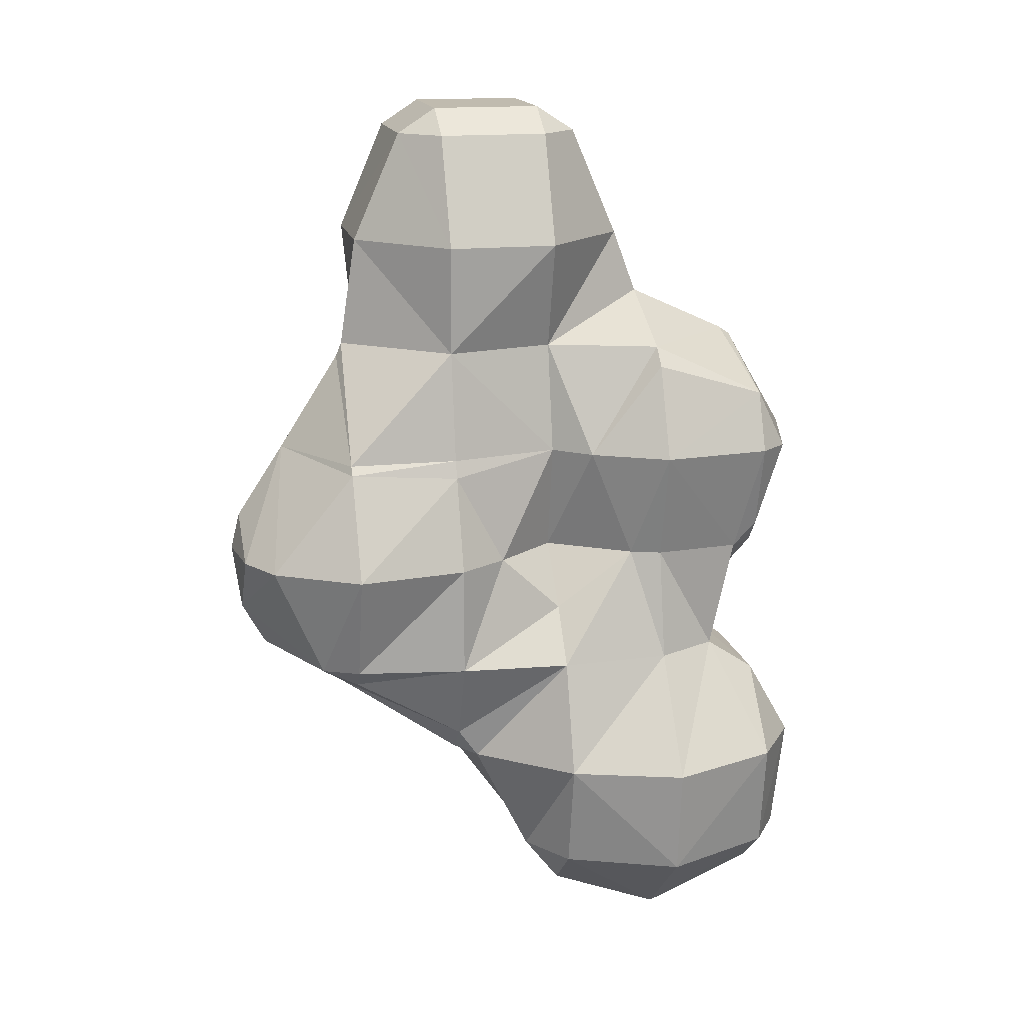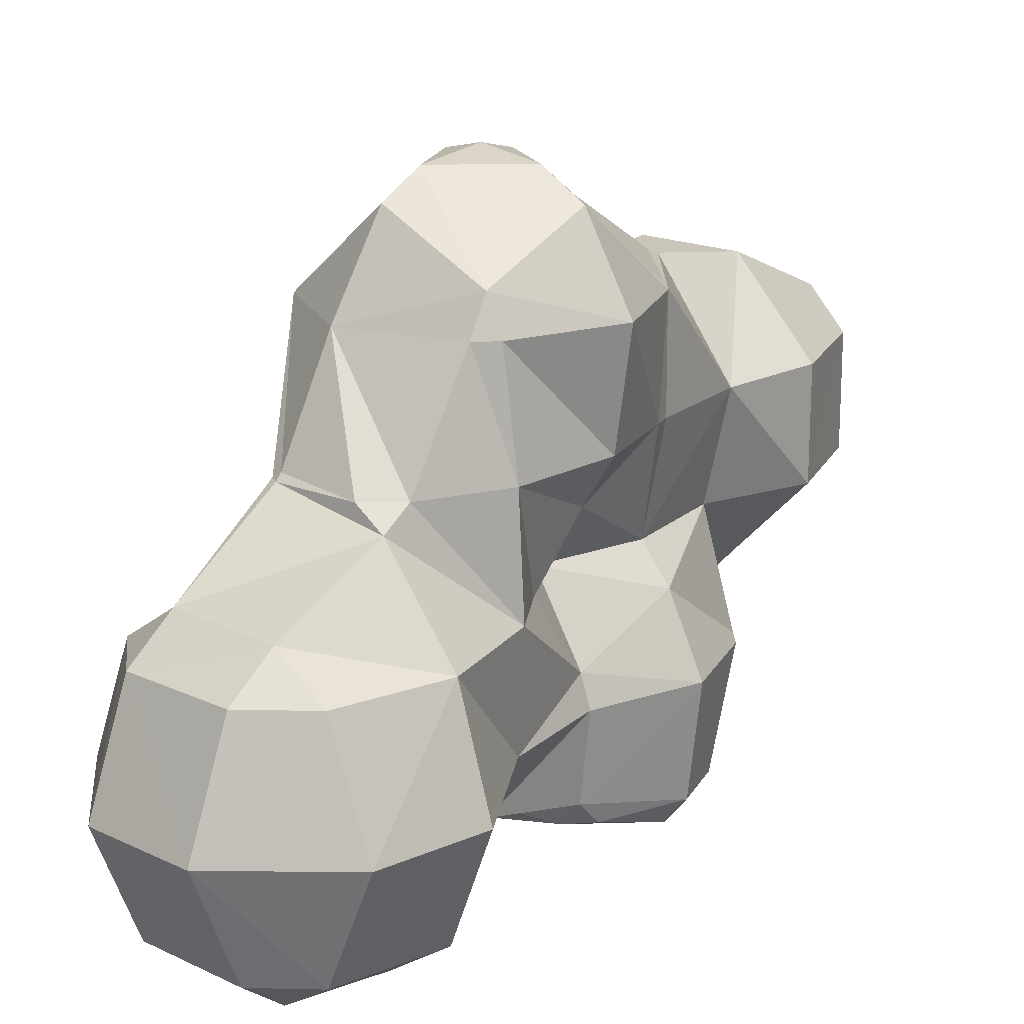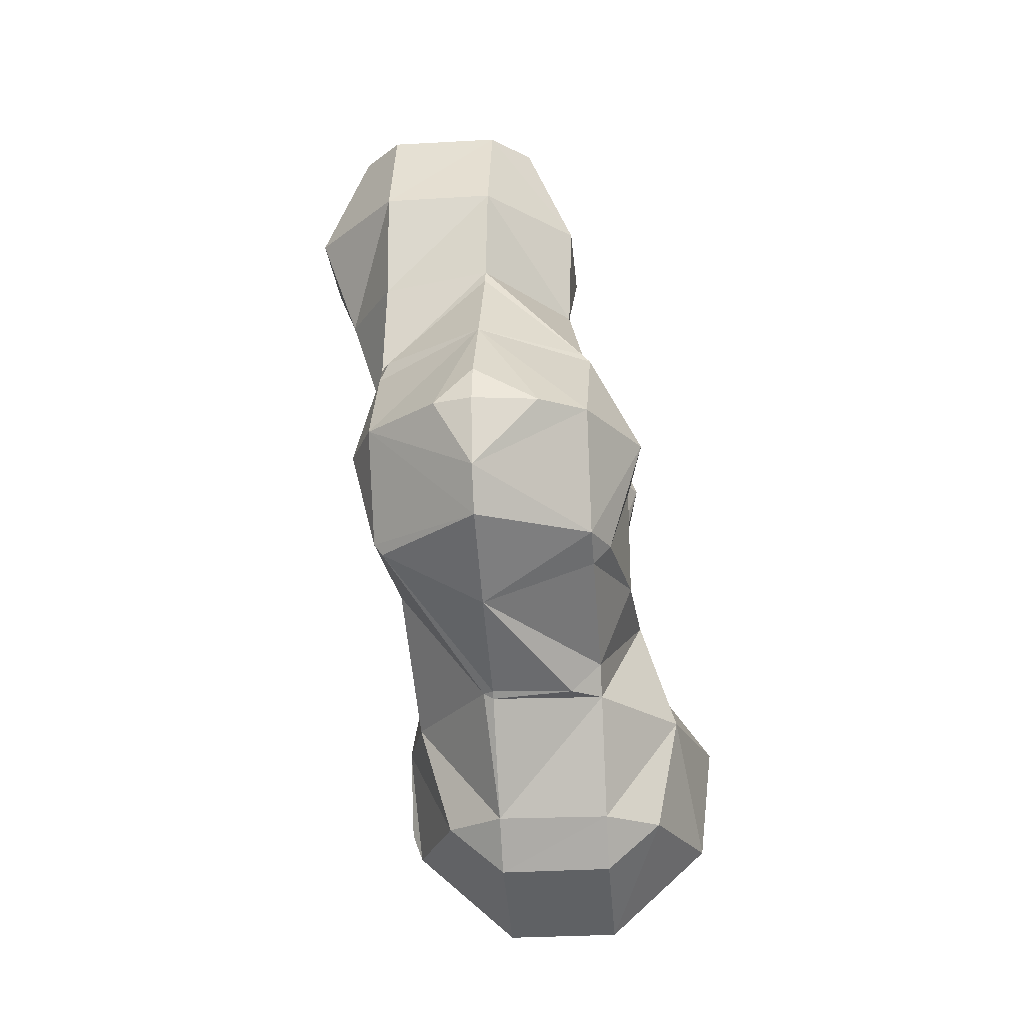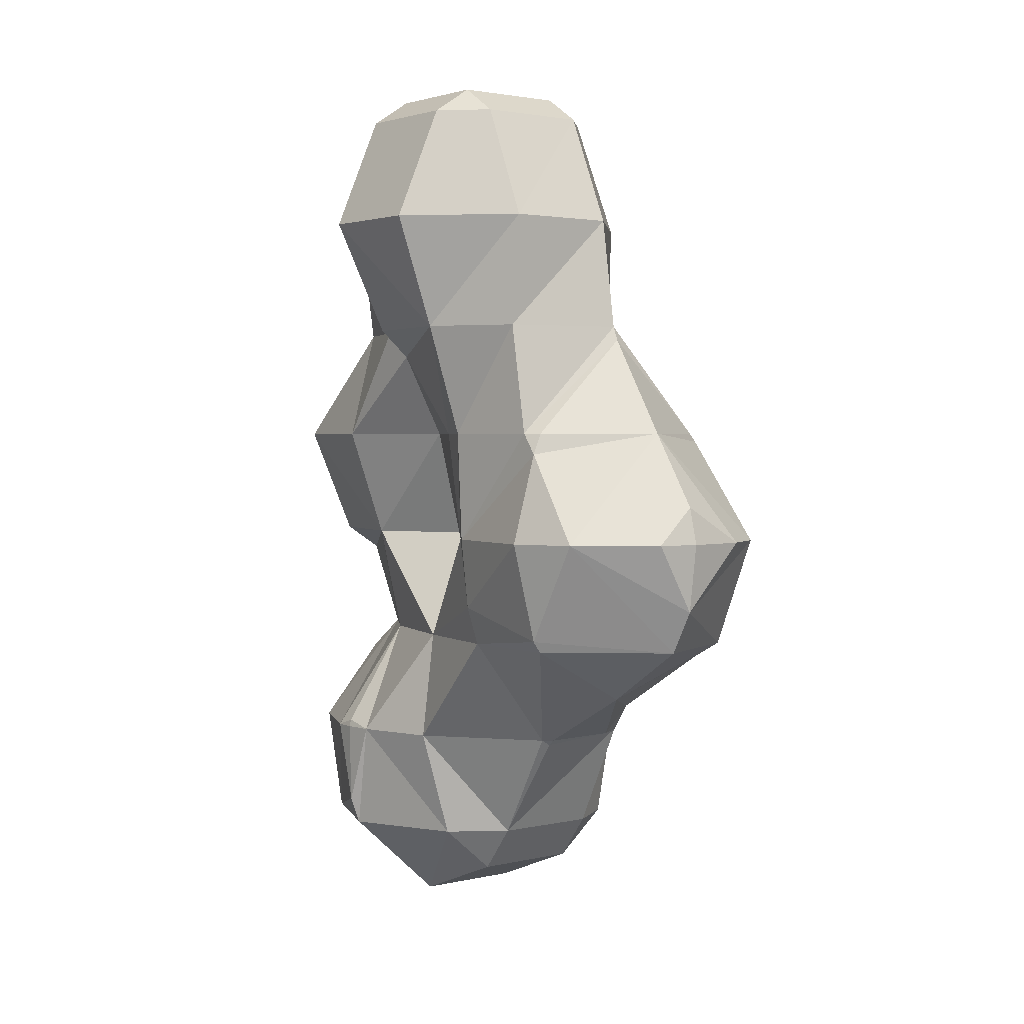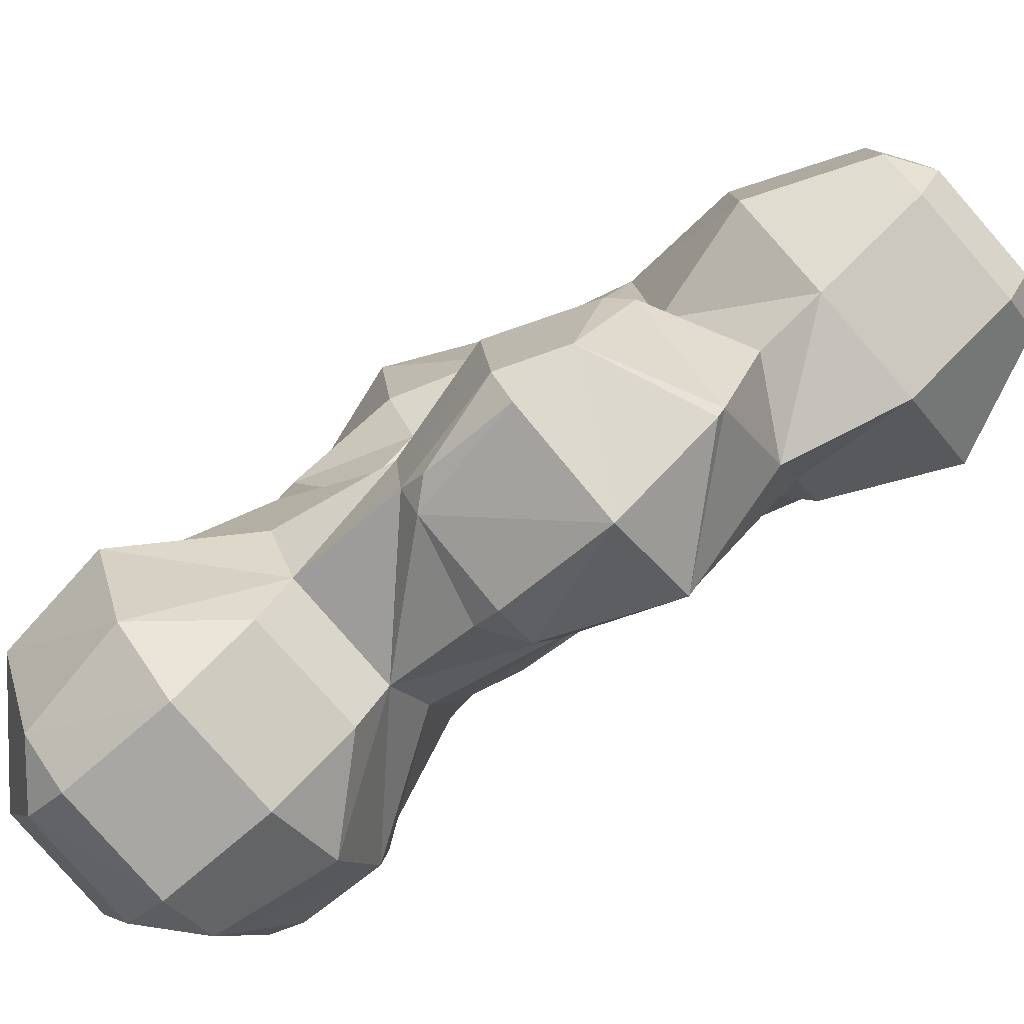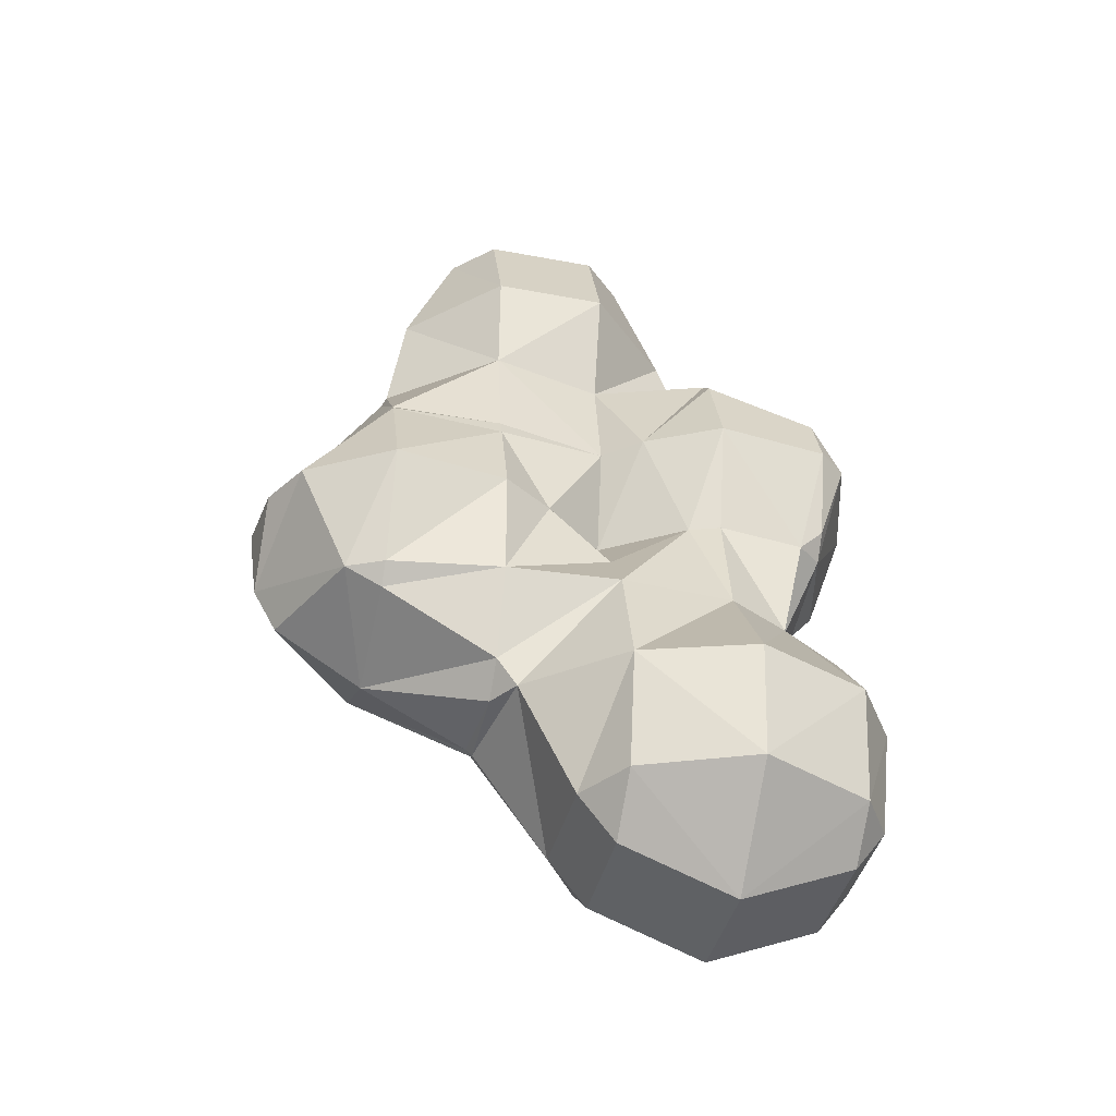
<metadata>
{"format":"obj","ext":"obj","renderer":"f3d","projection":"perspective","resolution":1024,"background":"white","views":[{"elev":16.2,"azim":-102.5,"up":"+Z"},{"elev":18.0,"azim":-137.0,"up":"+Y"},{"elev":-25.5,"azim":-174.9,"up":"+Z"},{"elev":2.1,"azim":141.9,"up":"+Z"},{"elev":-79.7,"azim":-48.8,"up":"+Y"},{"elev":-40.1,"azim":-103.1,"up":"+Z"}]}
</metadata>
<code>
o Mball
v 0.3619 0.4684 -3.279
v 0.397 1.405 -3.279
v 0.4684 1.405 -3.181
v 0.1698 -0.4684 -3.279
v 0.4684 0.4684 -2.949
v -0.3608 -0.4684 -2.342
v 0.4684 0.3635 -2.342
v 0.1089 -1.405 -2.342
v -0.143 -2.342 -2.342
v -0.4684 -2.342 -2.548
v -0.1108 -1.405 -3.279
v -0.4684 -1.96 -3.279
v -1.237 -2.342 -2.342
v -1.405 -1.93 -3.279
v -1.405 -2.138 -2.342
v -0.4684 -2.522 -2.342
v -0.4684 -2.852 -1.405
v -1.405 -2.342 -2.141
v -1.405 -2.583 -1.405
v -0.4684 -2.342 -0.5319
v -1.405 -2.342 -0.9043
v 0.2773 -2.342 -1.405
v -1.607 -2.342 -1.405
v -1.726 -1.405 -1.405
v -1.405 -1.405 -0.6221
v -1.405 -0.7764 -1.405
v -1.493 -1.405 -2.342
v -1.684 -1.405 -3.279
v -1.966 -2.342 -4.215
v -1.405 -2.342 -3.554
v -2.34 -1.405 -4.215
v -2.043 -0.4684 -4.215
v -1.405 -2.716 -4.215
v -0.4684 -2.723 -4.215
v -0.4684 -2.342 -3.544
v -0.4684 -2.611 -5.152
v -1.405 -2.342 -5.504
v -0.4684 -2.342 -5.513
v -1.405 -1.405 -5.897
v -0.4684 -1.405 -5.903
v -0.4684 -0.4684 -5.549
v -1.405 -0.4684 -5.539
v -1.405 -0.168 -5.152
v -0.4684 -0.1532 -5.152
v -1.405 0.3007 -4.215
v -1.151 0.4684 -4.215
v -0.4684 0.4684 -4.264
v -0.4684 0.5226 -4.215
v -0.4684 1.405 -3.75
v -1.405 1.405 -3.432
v -1.405 0.4684 -3.977
v -1.405 1.708 -3.279
v -1.687 0.4684 -3.279
v -1.549 1.405 -3.279
v -1.685 0.4684 -2.342
v -1.832 1.405 -2.342
v -1.405 0.4684 -1.554
v -1.405 1.405 -1.478
v -1.405 2.119 -2.342
v -1.405 0.04997 -2.342
v -1.145 -0.4684 -1.405
v -1.348 0.4684 -1.405
v -0.9732 -0.4684 -2.342
v -1.405 -0.4684 -2.824
v -1.405 -1.149 -2.342
v -1.176 0.4684 -0.4684
v -0.9485 -0.4684 -0.4684
v -1.203 -0.4684 0.4684
v -0.801 0.4684 1.405
v -1.205 0.4684 0.4684
v -0.4684 0.801 1.405
v -0.4684 -1.203 0.4684
v -0.4684 -0.801 1.405
v 0.4684 -1.203 0.4684
v 0.4684 -0.801 1.405
v 0.4684 -0.4684 1.619
v -0.4684 -0.4684 1.619
v 0.4684 0.4684 1.619
v -0.4684 0.4684 1.619
v 0.4684 0.801 1.405
v 0.801 0.4684 1.405
v 1.203 -0.4684 0.4684
v 0.801 -0.4684 1.405
v -0.801 -0.4684 1.405
v 0.2869 -0.4684 -4.215
v 0.004964 -0.4684 -5.152
v -0.3835 0.4684 -4.215
v -1.816 -2.342 -5.152
v -2.233 -1.405 -5.152
v 0.1122 -2.342 -4.215
v 0.09273 -0.4684 -1.405
v 0.4684 -0.4684 -0.6997
v 0.4684 0.1858 -1.405
v 0.5355 0.4684 -2.342
v 0.576 0.4684 -1.405
v 0.6817 1.405 -2.342
v 0.4684 1.405 -1.583
v 0.4684 1.273 -1.405
v 0.4684 1.887 -2.342
v 0.4684 1.113 -0.4684
v 0.3928 1.405 -1.405
v -0.4684 1.405 -0.5865
v -0.4684 1.357 -0.4684
v 0.8768 0.4684 -0.4684
v 0.7338 -0.4684 -0.4684
v -0.4684 2.142 -3.279
v -0.4684 2.342 -2.917
v -0.1387 2.342 -2.342
v 0.38 -1.405 -5.152
v -0.03623 -2.342 -5.152
v -0.4684 2.418 -2.342
v -0.4684 2.342 -2.029
v -1.013 2.342 -2.342
v -0.4684 1.93 -1.405
v -1.74 -0.4684 -3.279
v -1.34 1.405 -1.405
v 0.4684 -1.146 -4.215
v 0.4684 -1.405 -4.919
v 0.4871 -1.405 -4.215
v 0.4684 -1.598 -4.215
v 0.4684 -1.405 -4.153
v -1.857 -0.4684 -5.152
v -1.405 -2.603 -5.152
v 0.447 -1.405 -1.405
v 0.1966 -1.405 -0.4684
v 0.4684 -0.7306 -0.4684
v -0.4684 -1.405 -0.07995
v -0.4684 -2.248 -0.4684
v -1.256 -1.405 -0.4684
v 1.203 0.4684 0.4684
v 0.4684 1.204 0.4684
v -0.4684 1.215 0.4684
f 1 2 3
f 4 1 5
f 6 4 7
f 4 6 8
f 8 9 10
f 11 8 12
f 12 10 13
f 14 12 15
f 13 10 16
f 13 16 17
f 18 13 19
f 17 20 21
f 22 20 17
f 21 23 19
f 24 23 21
f 24 25 26
f 27 28 14
f 29 30 14
f 28 31 14
f 32 31 28
f 30 29 33
f 34 35 30
f 36 34 33
f 37 38 36
f 39 40 38
f 41 40 39
f 41 42 43
f 44 43 45
f 46 47 45
f 47 46 48
f 49 48 46
f 50 49 51
f 49 50 52
f 53 54 50
f 54 53 55
f 56 55 57
f 56 58 59
f 57 55 60
f 61 62 57
f 63 61 60
f 64 63 60
f 63 64 65
f 66 62 61
f 66 67 68
f 69 70 68
f 70 69 71
f 68 72 73
f 74 75 73
f 76 77 73
f 78 79 77
f 78 80 71
f 81 78 76
f 82 83 75
f 69 84 77
f 51 46 45
f 85 86 44
f 47 87 44
f 88 89 39
f 90 35 34
f 89 88 29
f 85 87 1
f 91 6 7
f 92 91 93
f 7 94 95
f 94 96 97
f 95 94 98
f 97 96 99
f 95 98 100
f 98 101 102
f 100 98 103
f 97 101 98
f 2 1 87
f 49 2 48
f 96 3 99
f 5 94 7
f 104 105 92
f 95 104 93
f 3 2 106
f 107 108 99
f 2 49 106
f 40 109 110
f 108 107 111
f 112 108 111
f 113 112 111
f 107 113 111
f 108 112 114
f 97 99 114
f 50 54 52
f 115 53 51
f 32 115 45
f 107 106 52
f 113 107 59
f 52 54 56
f 114 112 113
f 58 116 114
f 116 102 114
f 62 116 58
f 86 85 117
f 118 109 117
f 119 118 117
f 118 119 120
f 119 121 120
f 121 119 117
f 110 109 118
f 90 110 120
f 11 121 117
f 85 4 117
f 86 41 44
f 86 109 40
f 38 110 36
f 87 47 48
f 110 90 34
f 102 101 114
f 120 121 11
f 90 120 12
f 42 122 43
f 122 42 39
f 88 37 123
f 43 122 32
f 32 122 89
f 88 123 33
f 53 115 64
f 55 53 60
f 30 35 12
f 8 6 91
f 8 124 22
f 124 91 92
f 125 124 126
f 10 9 16
f 9 22 17
f 125 126 74
f 127 125 72
f 125 127 128
f 127 129 128
f 22 124 125
f 20 22 128
f 28 27 65
f 64 115 65
f 13 18 15
f 63 65 26
f 65 27 24
f 23 18 19
f 67 61 26
f 25 129 26
f 129 25 21
f 20 128 21
f 104 130 82
f 130 81 83
f 5 3 96
f 92 105 126
f 104 100 131
f 105 82 74
f 130 131 80
f 78 81 80
f 83 76 75
f 116 62 66
f 102 116 103
f 24 27 15
f 18 23 15
f 100 103 132
f 66 70 132
f 67 129 127
f 68 67 72
f 131 132 71
f 69 79 71
f 77 84 73
f 5 1 3
f 7 4 5
f 11 4 8
f 12 8 10
f 15 12 13
f 19 13 17
f 19 17 21
f 25 24 21
f 15 27 14
f 31 29 14
f 115 32 28
f 33 34 30
f 123 36 33
f 123 37 36
f 37 39 38
f 42 41 39
f 44 41 43
f 47 44 45
f 51 49 46
f 106 49 52
f 51 53 50
f 56 54 55
f 58 56 57
f 60 61 57
f 67 66 61
f 70 66 68
f 84 69 68
f 132 70 71
f 84 68 73
f 72 74 73
f 75 76 73
f 76 78 77
f 79 78 71
f 83 81 76
f 74 82 75
f 79 69 77
f 87 85 44
f 37 88 39
f 31 89 29
f 4 85 1
f 93 91 7
f 93 7 95
f 98 94 97
f 104 95 100
f 103 98 102
f 48 2 87
f 93 104 92
f 99 3 106
f 106 107 99
f 38 40 110
f 99 108 114
f 101 97 114
f 45 115 51
f 59 107 52
f 59 52 56
f 59 114 113
f 59 58 114
f 57 62 58
f 109 86 117
f 120 110 118
f 4 11 117
f 41 86 40
f 36 110 34
f 12 120 11
f 35 90 12
f 89 122 39
f 45 43 32
f 31 32 89
f 29 88 33
f 60 53 64
f 14 30 12
f 124 8 91
f 9 8 22
f 126 124 92
f 16 9 17
f 72 125 74
f 128 22 125
f 115 28 65
f 61 63 26
f 26 65 24
f 129 67 26
f 128 129 21
f 105 104 82
f 82 130 83
f 94 5 96
f 130 104 131
f 126 105 74
f 81 130 80
f 103 116 66
f 23 24 15
f 131 100 132
f 103 66 132
f 72 67 127
f 80 131 71

</code>
